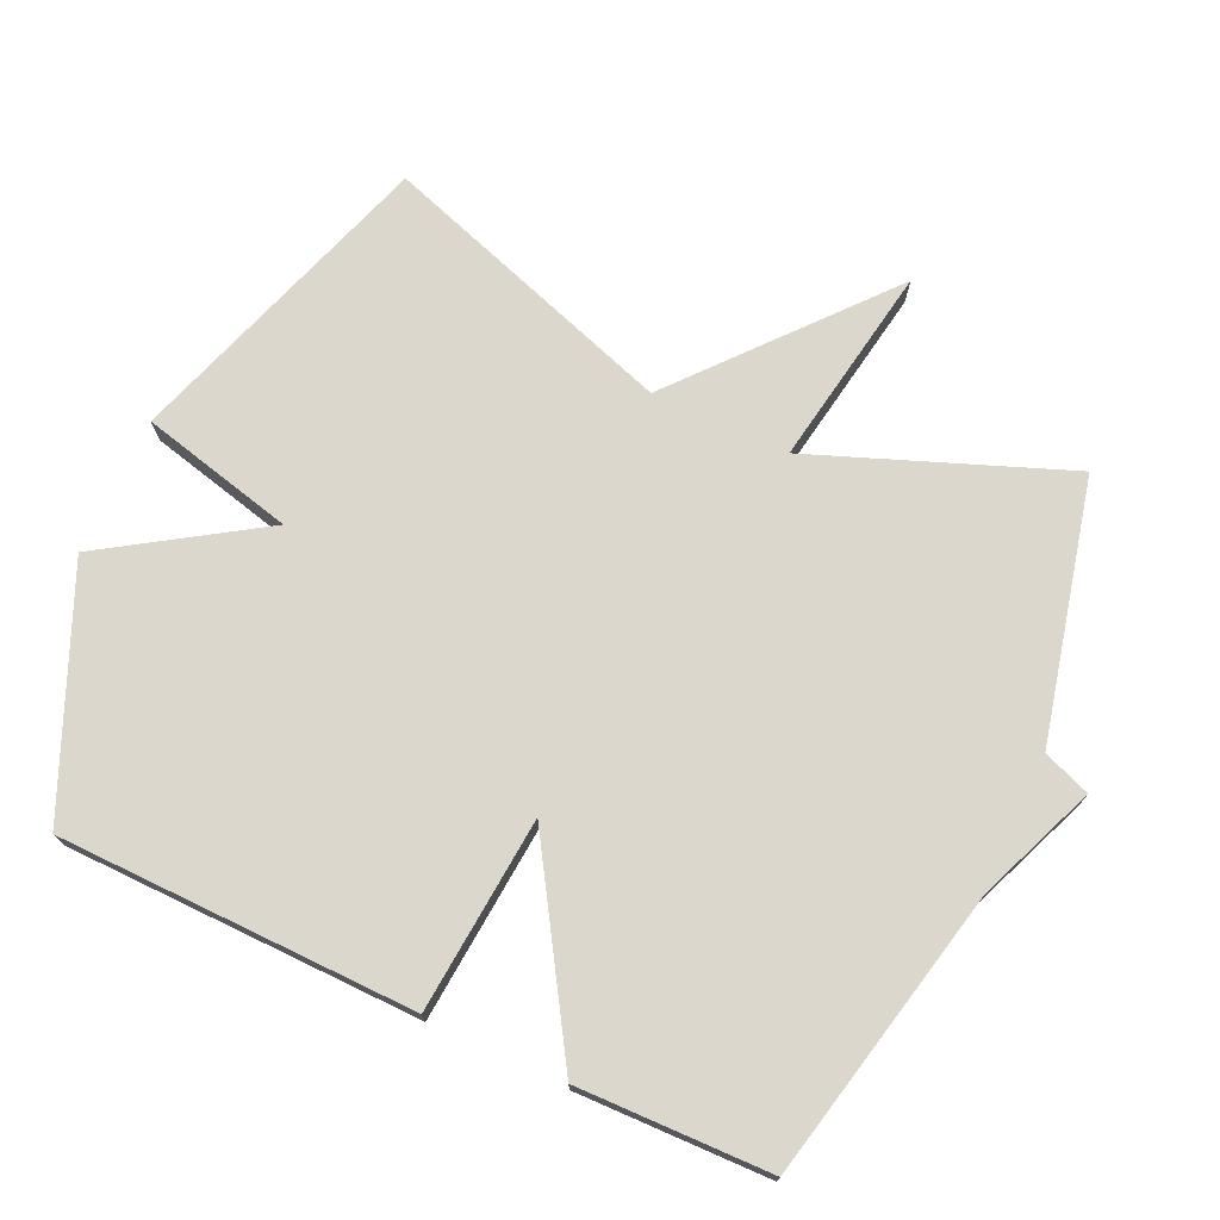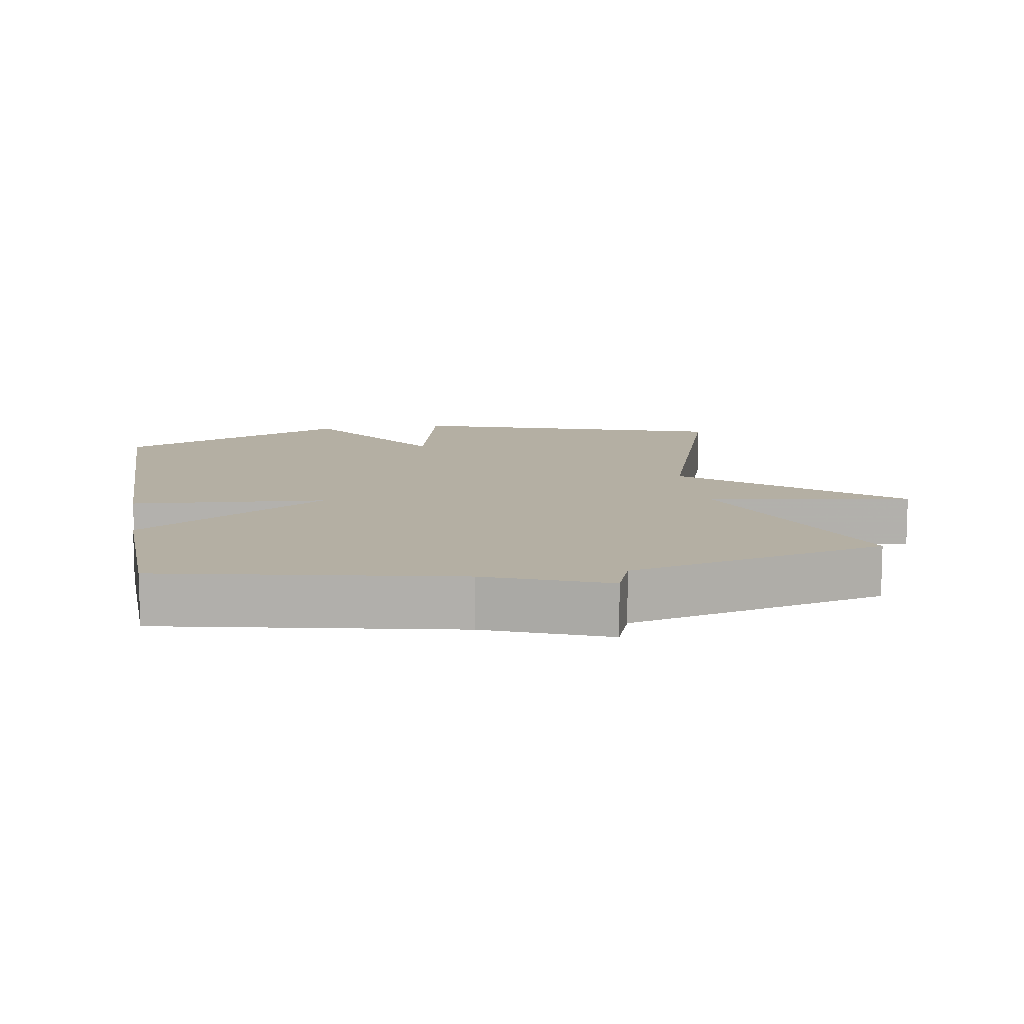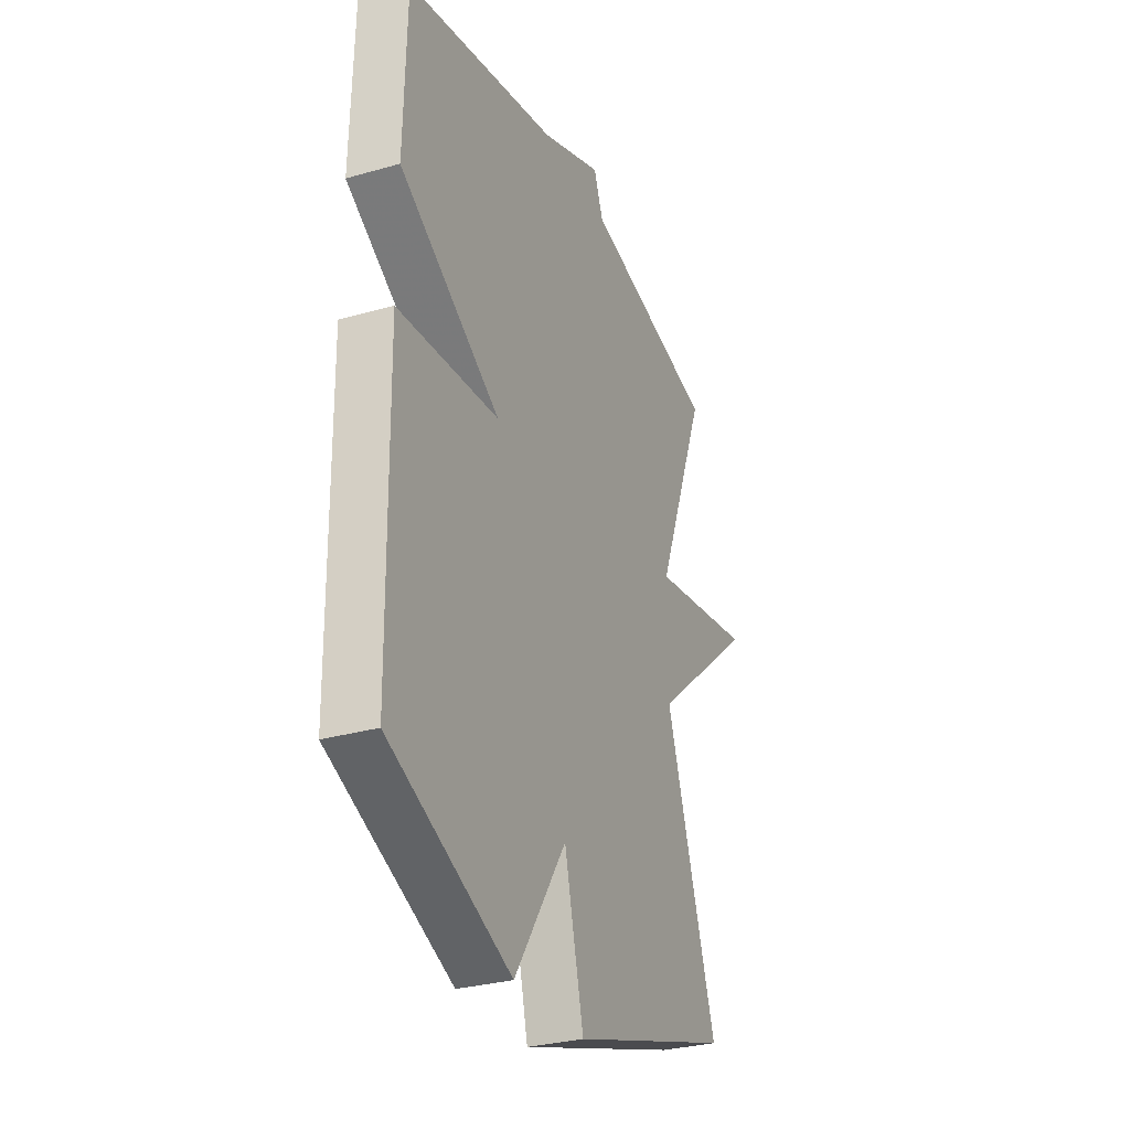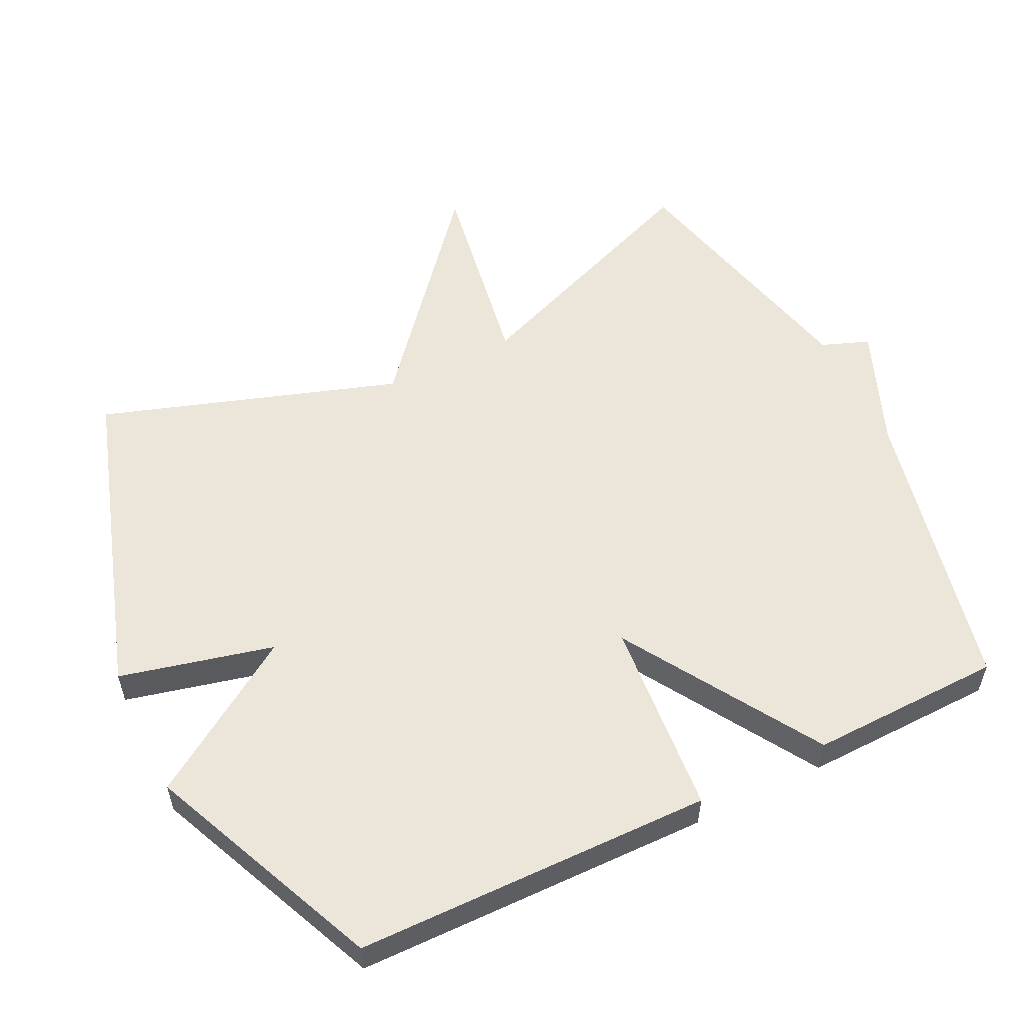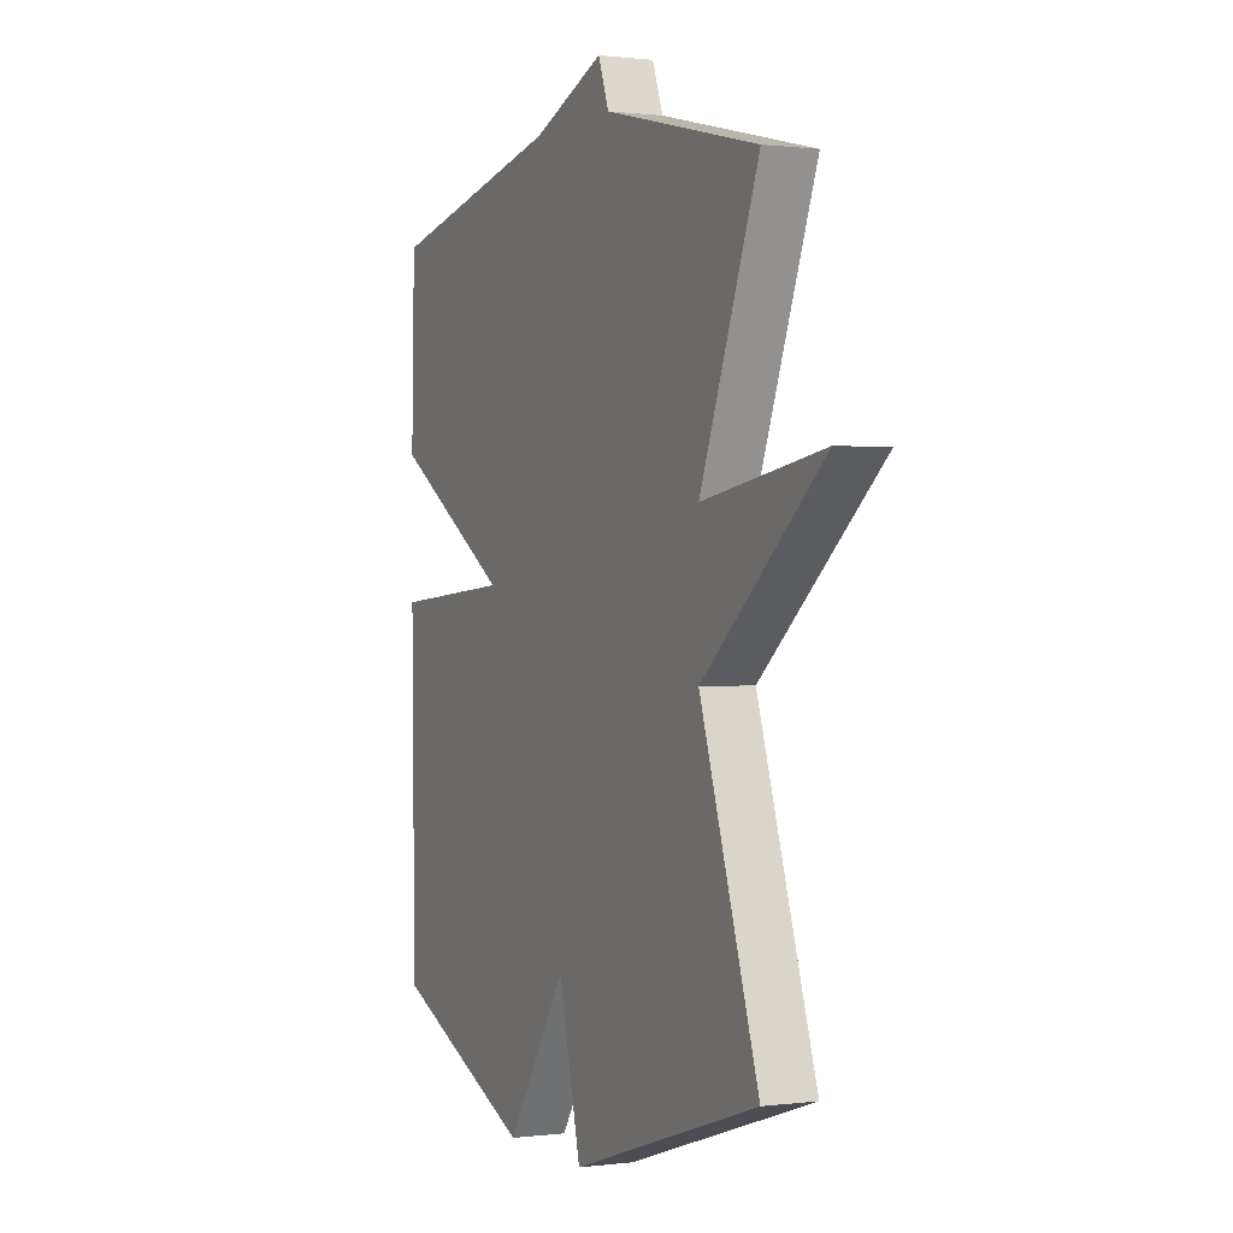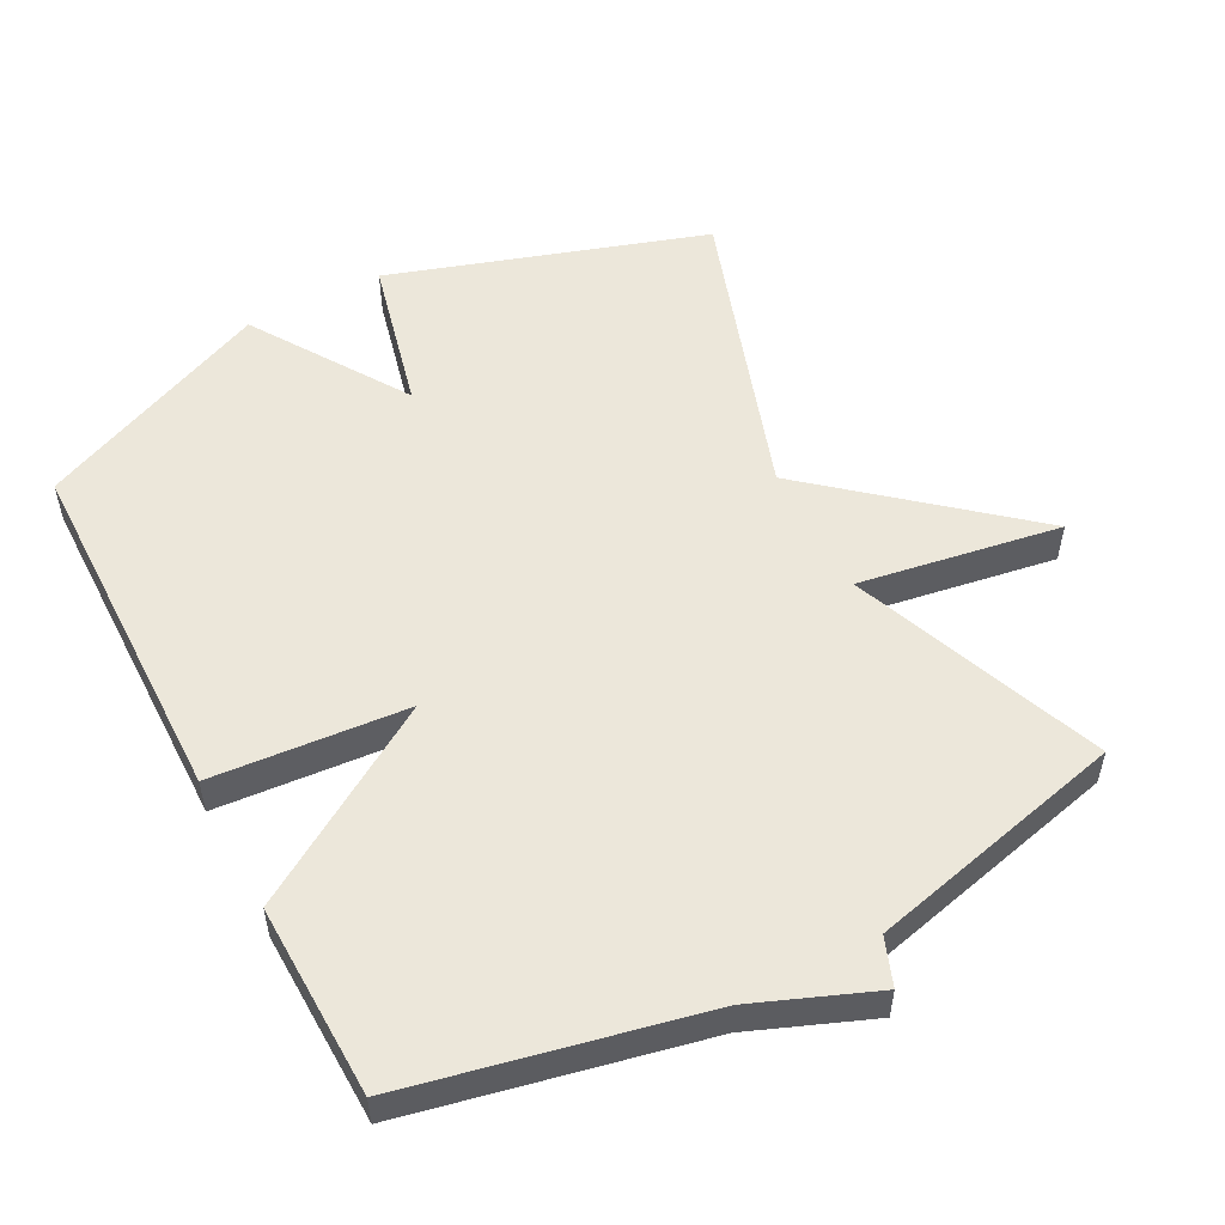
<metadata>
{"format":"obj","ext":"obj","renderer":"f3d","projection":"perspective","resolution":1024,"background":"white","views":[{"elev":73.2,"azim":-65.0,"up":"+Y"},{"elev":11.2,"azim":-9.7,"up":"+Y"},{"elev":-30.2,"azim":-67.5,"up":"+Z"},{"elev":55.8,"azim":-116.0,"up":"+Y"},{"elev":0.6,"azim":64.9,"up":"+Z"},{"elev":53.8,"azim":-27.7,"up":"+Y"}]}
</metadata>
<code>
v 0.5 0.07 -0.5
v 0.042 0.07 -0.648
v -0.012 0.07 -0.424
v -0.158 0.07 -0.648
v -0.5 0.07 -0.5
v -0.507 0.07 0.02
v -0.223 0.07 0.043
v -0.507 0.07 0.22
v -0.5 0.07 0.5
v -0.076 0.07 0.591
v 0.098 0.07 0.66
v 0.124 0.07 0.591
v 0.5 0.07 0.5
v 0.357 0.07 0.133
v 0.651 0.07 0.181
v 0.357 0.07 -0.067
v 0.5 0 -0.5
v 0.042 0 -0.648
v -0.012 0 -0.424
v -0.158 0 -0.648
v -0.5 0 -0.5
v -0.507 0 0.02
v -0.223 0 0.043
v -0.507 0 0.22
v -0.5 0 0.5
v -0.076 0 0.591
v 0.098 0 0.66
v 0.124 0 0.591
v 0.5 0 0.5
v 0.357 0 0.133
v 0.651 0 0.181
v 0.357 0 -0.067
f 14 15 16
f 12 13 14
f 12 14 16
f 1 2 3
f 16 1 3
f 12 16 3
f 11 12 3
f 10 11 3
f 7 8 9 10
f 5 6 7
f 4 5 7
f 3 4 7
f 3 7 10
f 32 31 30
f 30 29 28
f 32 30 28
f 19 18 17
f 19 17 32
f 19 32 28
f 19 28 27
f 19 27 26
f 26 25 24 23
f 23 22 21
f 23 21 20
f 23 20 19
f 26 23 19
f 1 17 18 2
f 2 18 19 3
f 3 19 20 4
f 4 20 21 5
f 5 21 22 6
f 6 22 23 7
f 7 23 24 8
f 8 24 25 9
f 9 25 26 10
f 10 26 27 11
f 11 27 28 12
f 12 28 29 13
f 13 29 30 14
f 14 30 31 15
f 15 31 32 16
f 16 32 17 1

</code>
